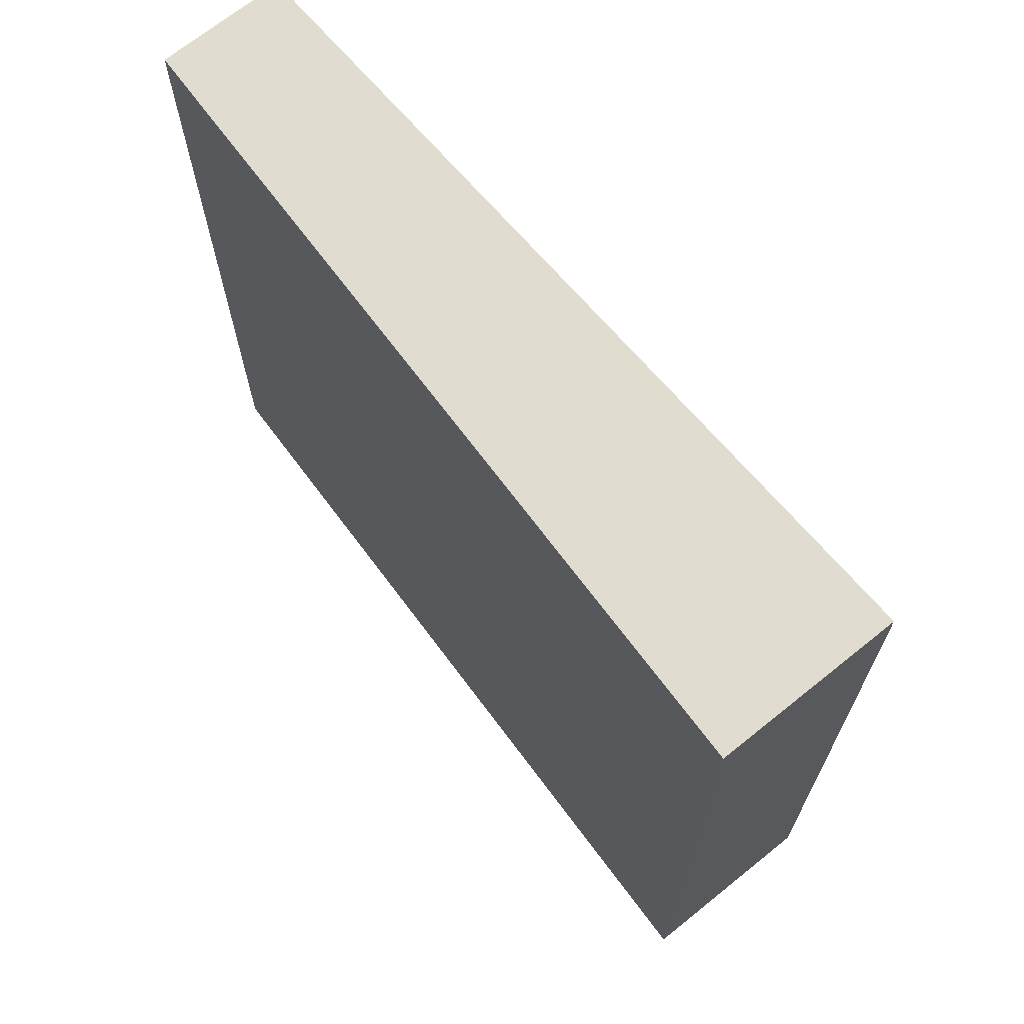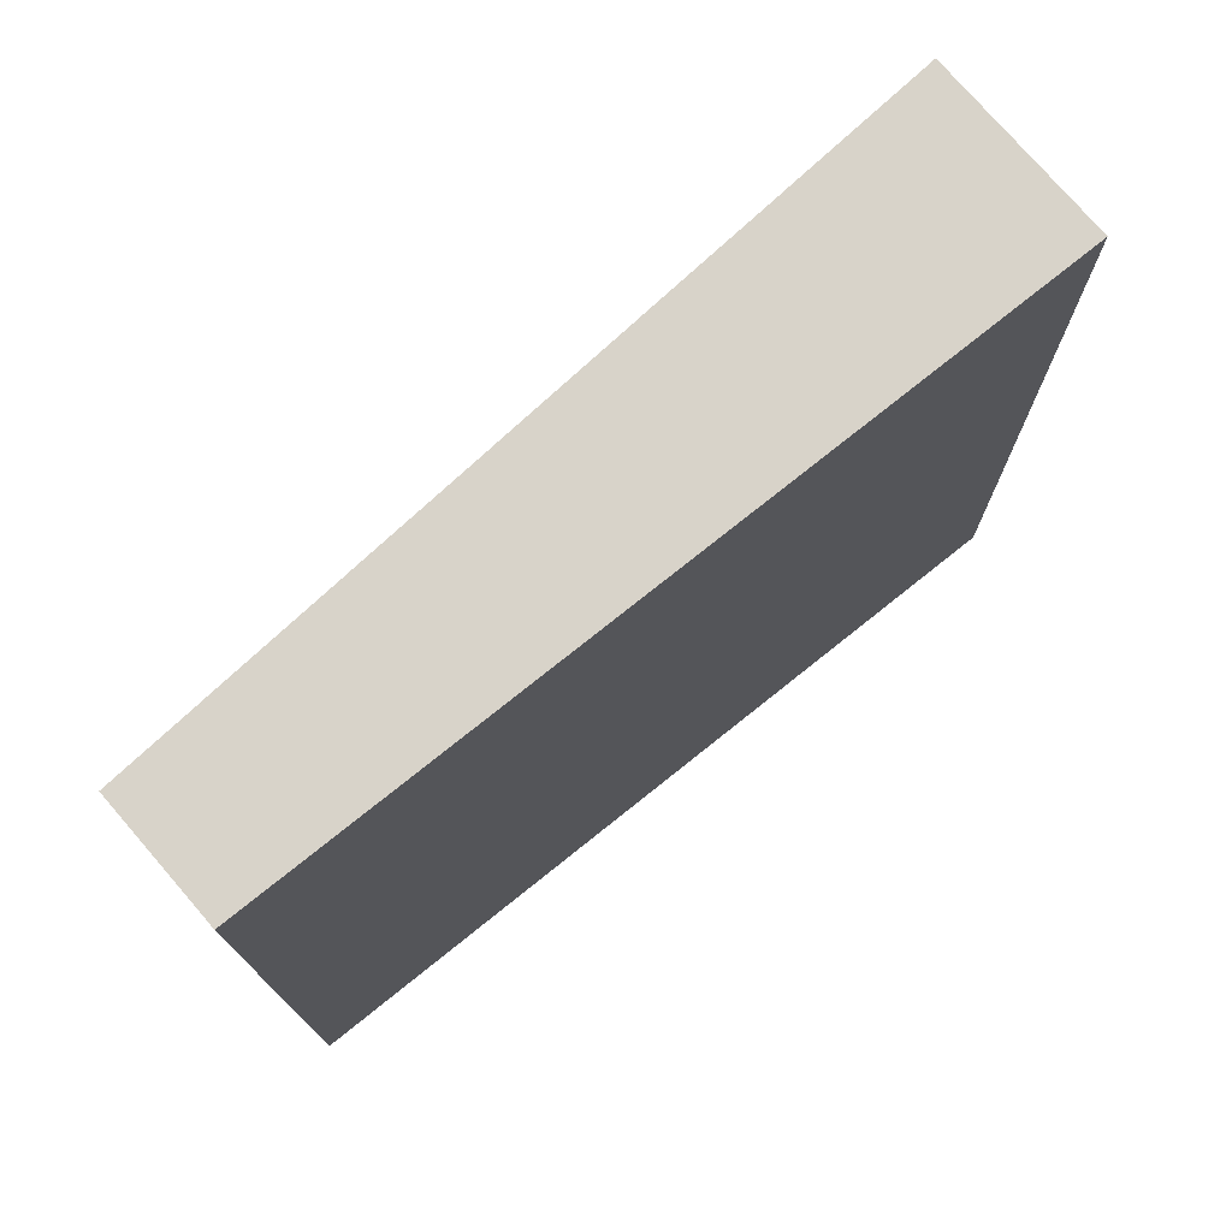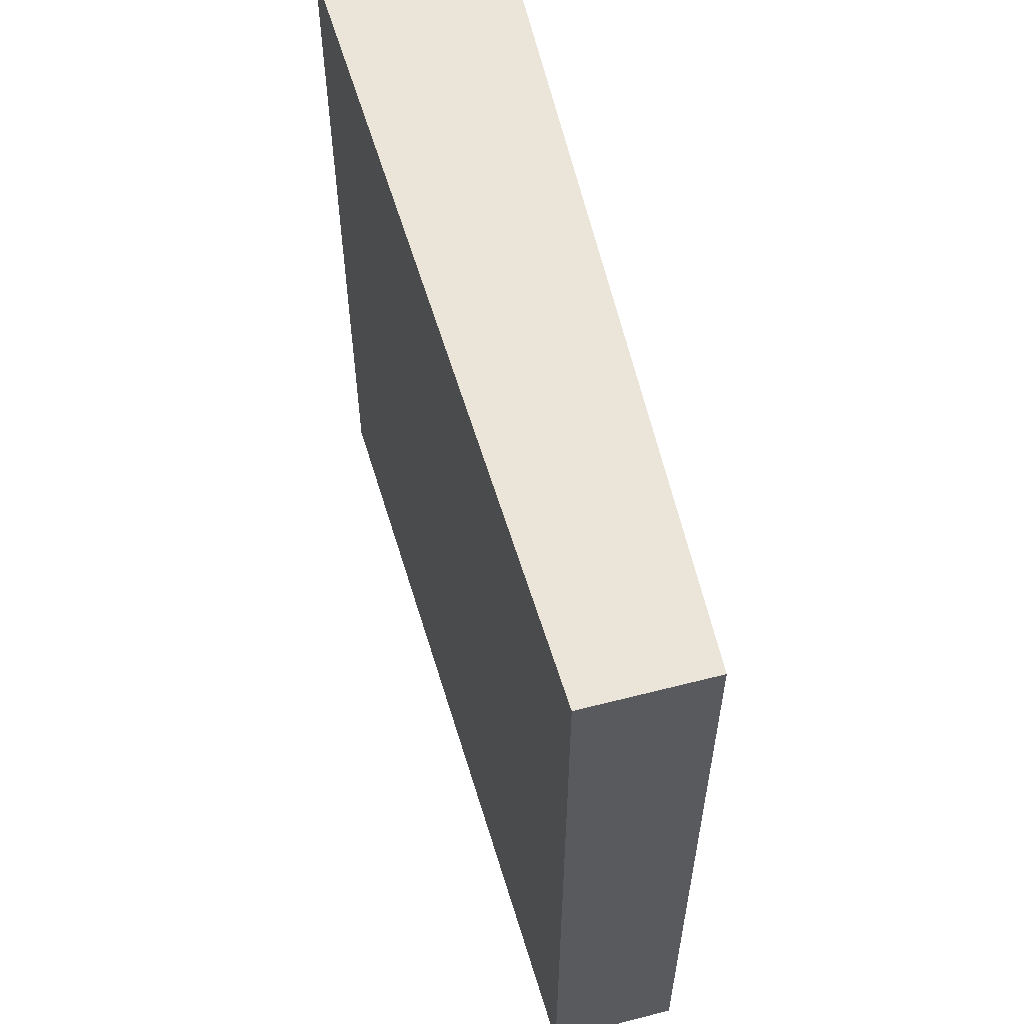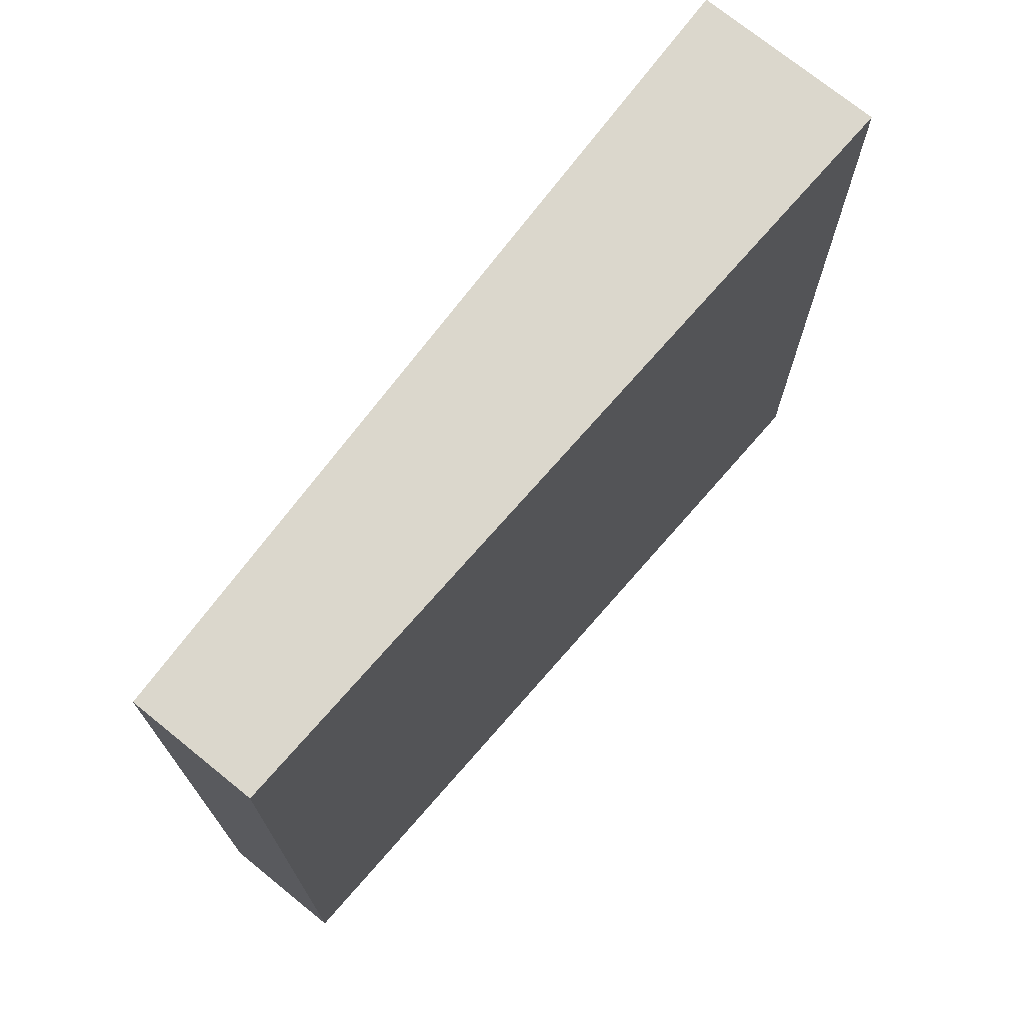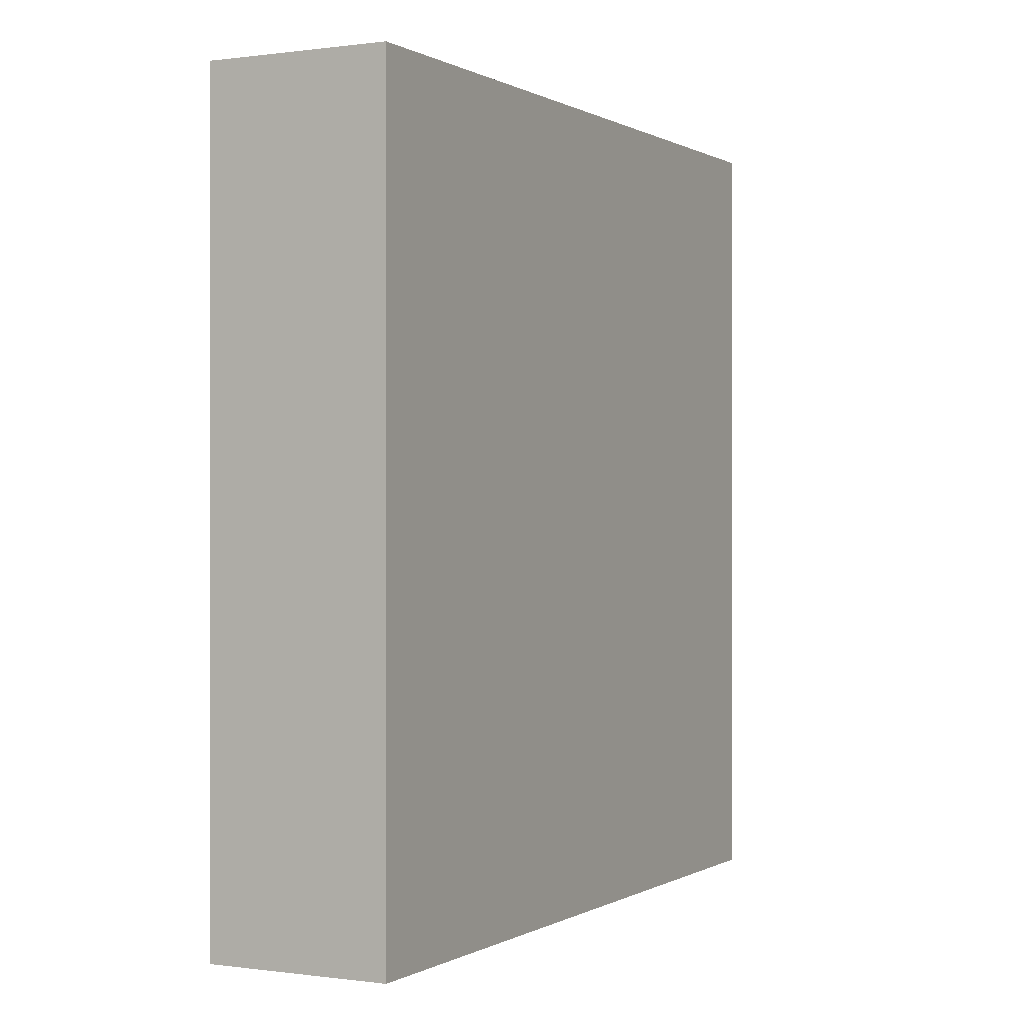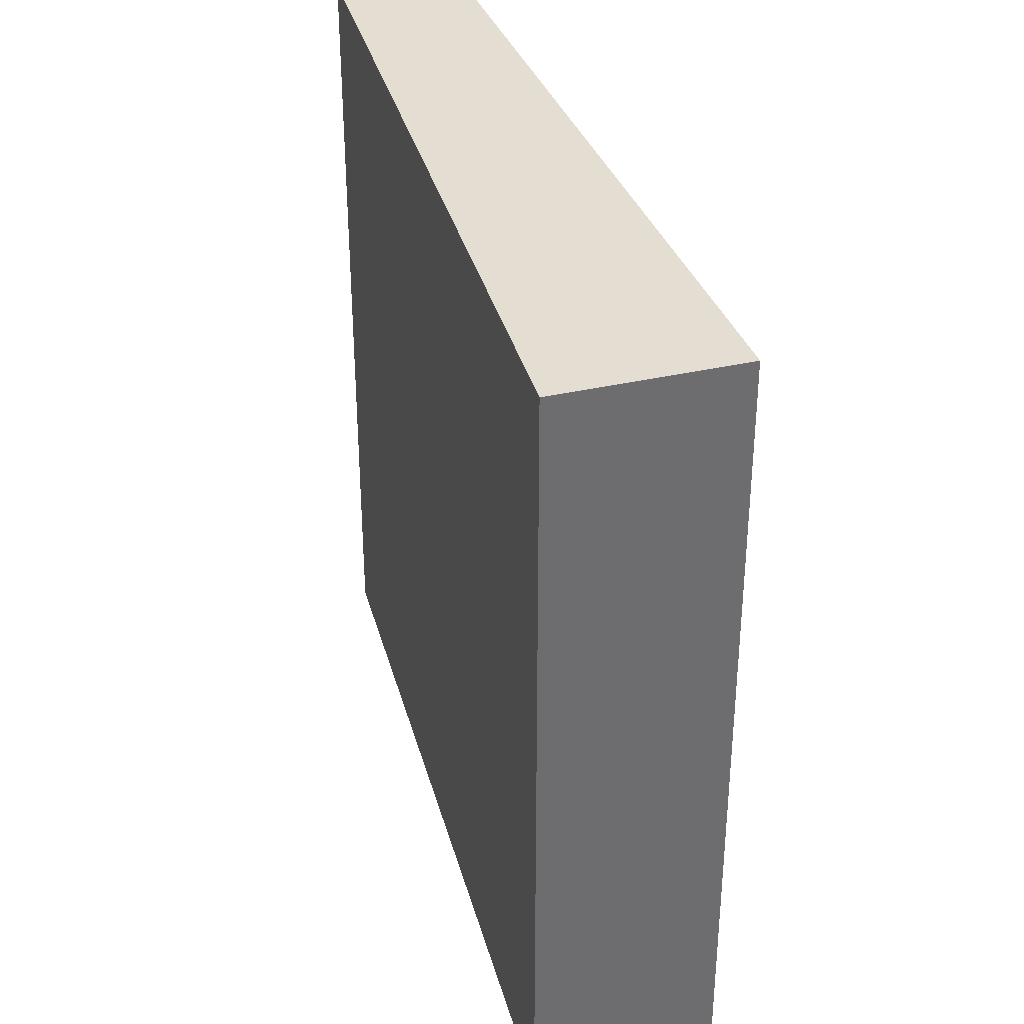
<metadata>
{"format":"obj","ext":"obj","renderer":"f3d","projection":"perspective","resolution":1024,"background":"white","views":[{"elev":69.6,"azim":-177.7,"up":"+Z"},{"elev":75.9,"azim":90.4,"up":"+Z"},{"elev":59.4,"azim":26.4,"up":"+Z"},{"elev":73.1,"azim":80.2,"up":"+Z"},{"elev":0.1,"azim":-110.1,"up":"+Z"},{"elev":36.2,"azim":-155.6,"up":"+Z"}]}
</metadata>
<code>
v -6.13 59.24 -3.593
v -6.13 59.24 3.593
v -5.28 59.98 -3.593
v -5.28 59.98 3.593
v -11.05 64.47 -3.593
v -11.05 64.47 3.593
v -9.809 65.56 -3.593
v -9.809 65.56 3.593
f 1 3 4
f 4 2 1
f 5 6 8
f 8 7 5
f 1 2 6
f 6 5 1
f 3 7 8
f 8 4 3
f 1 5 7
f 7 3 1
f 2 4 8
f 8 6 2

</code>
